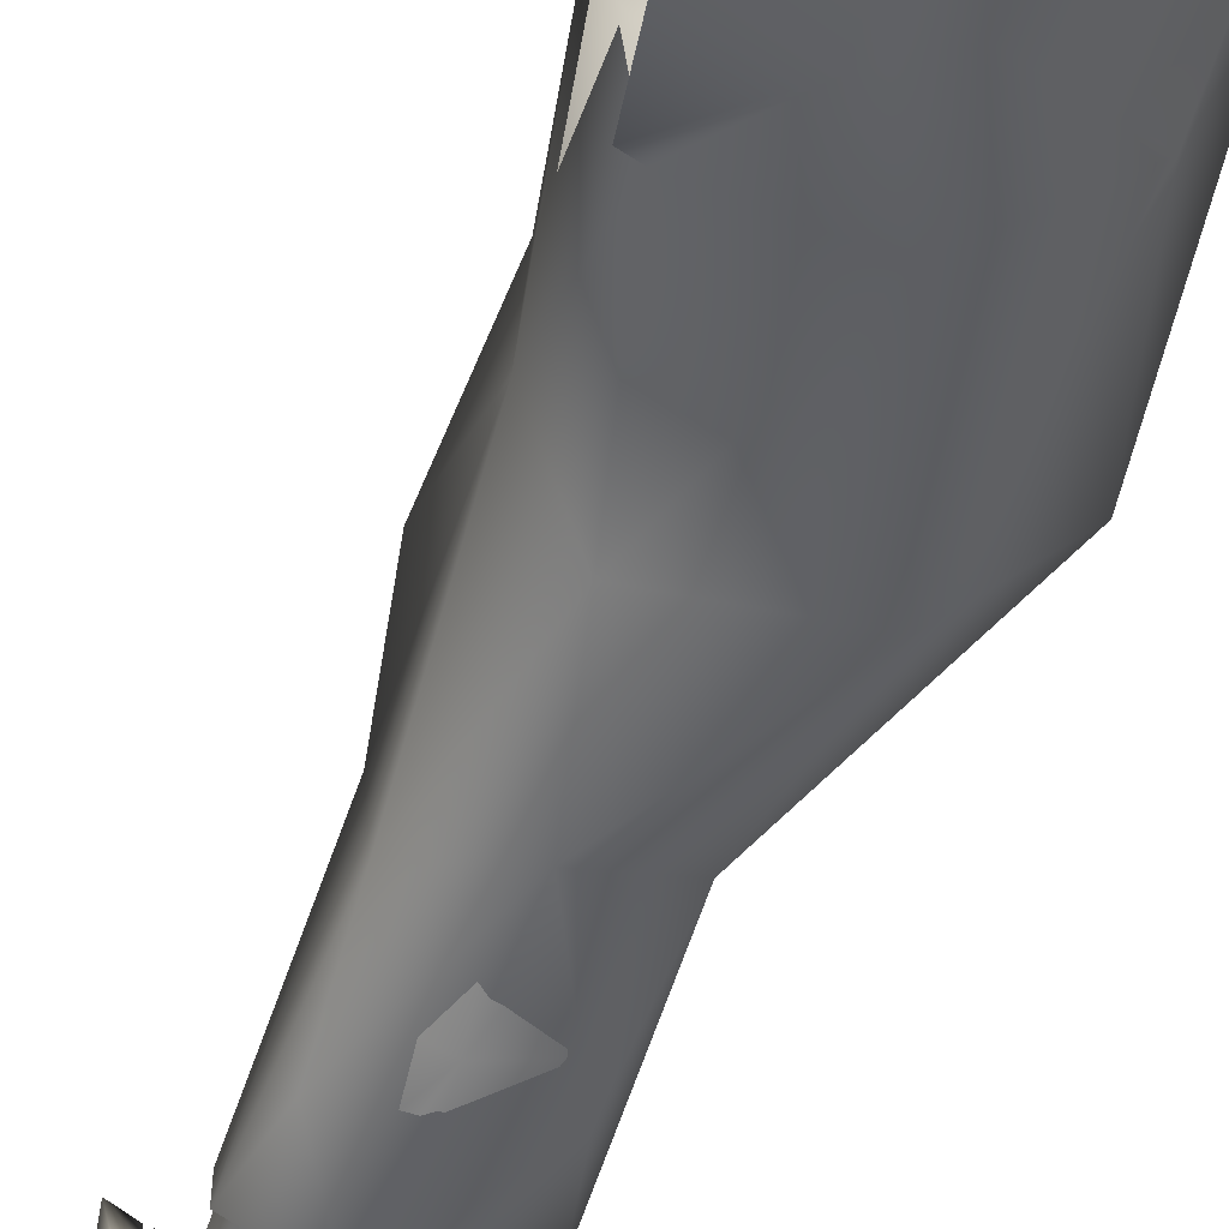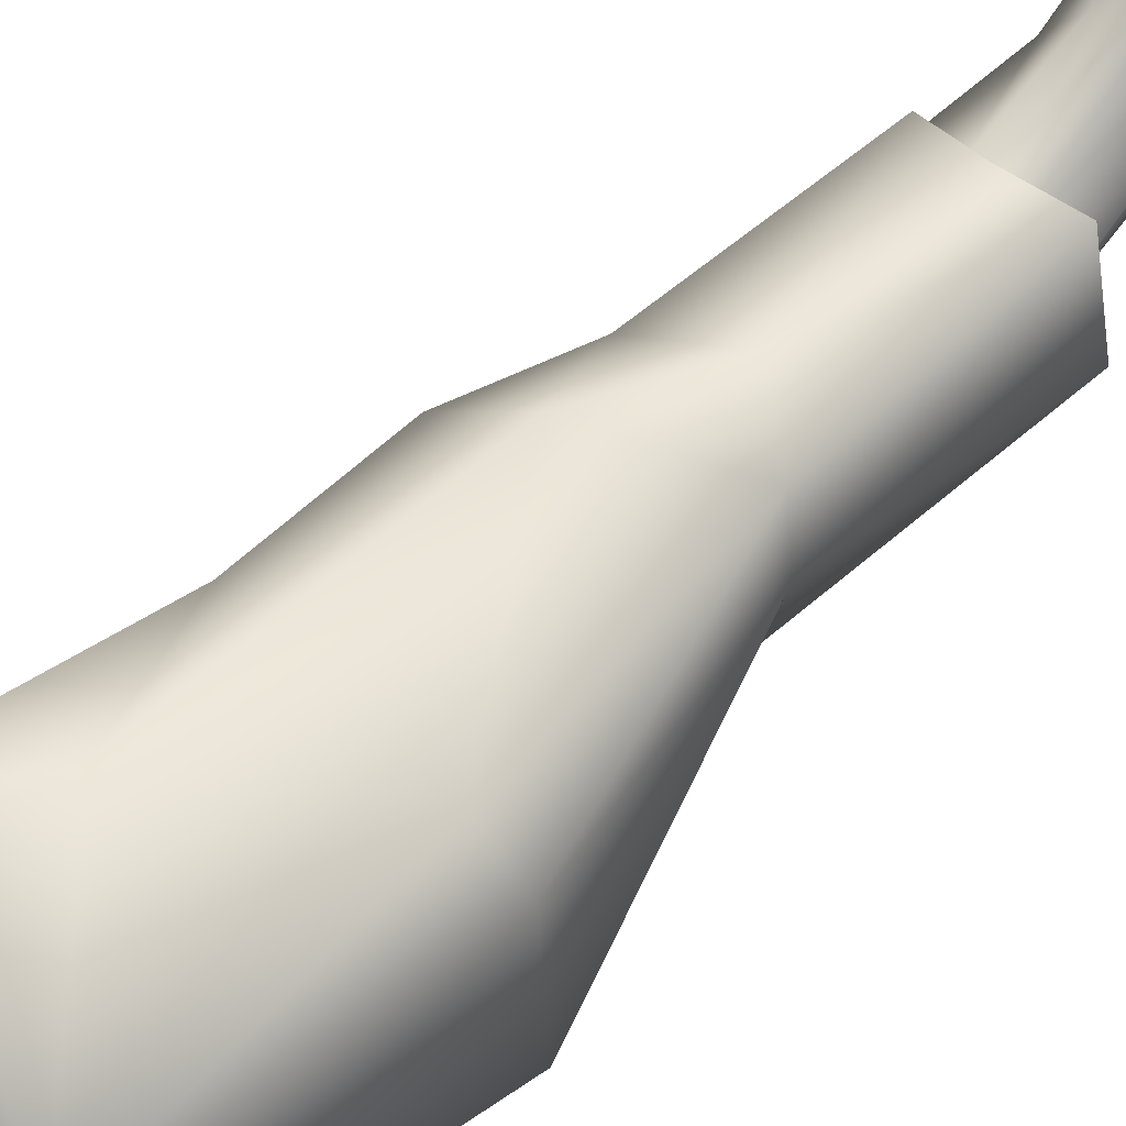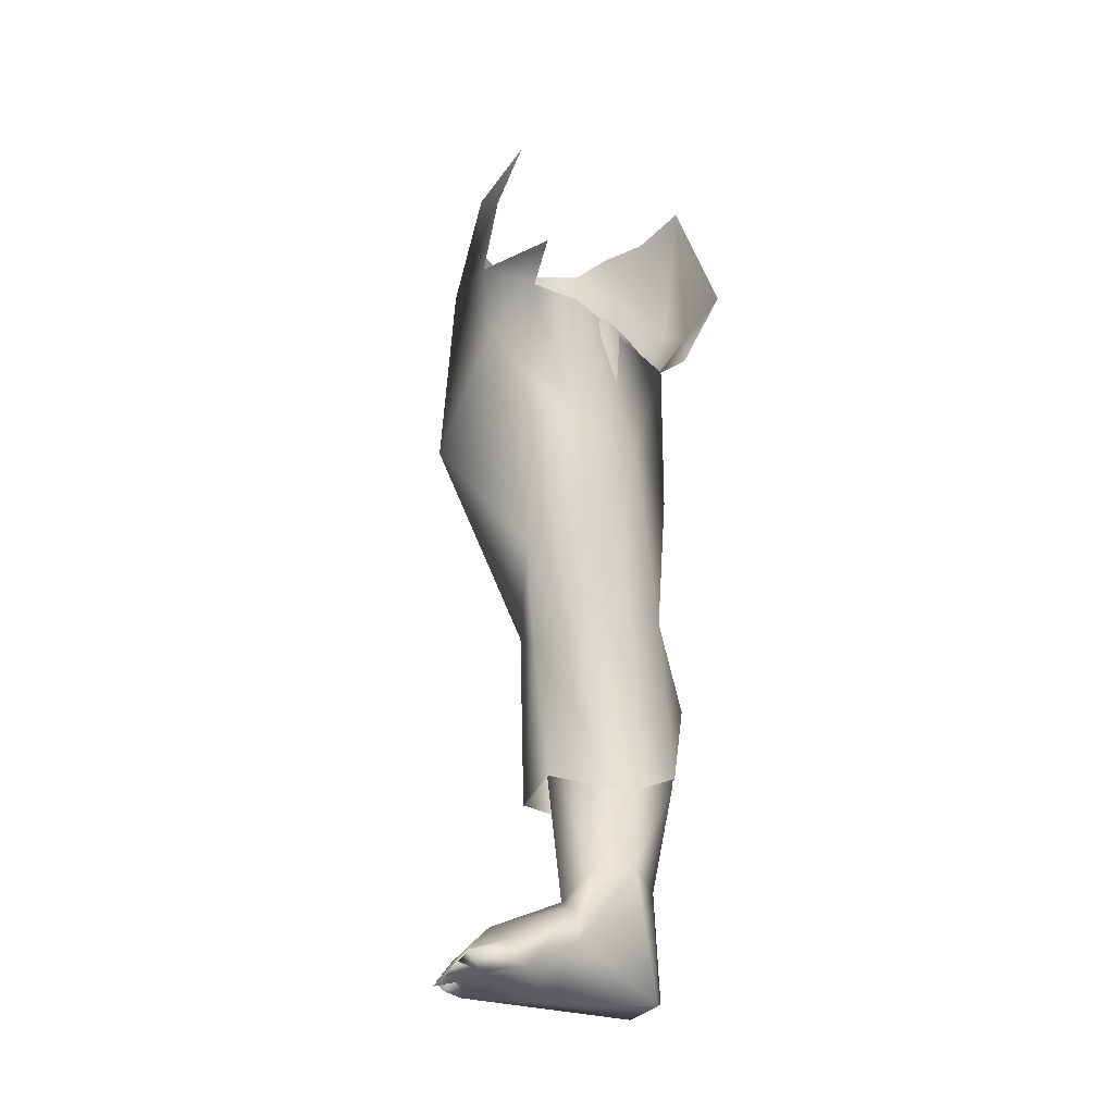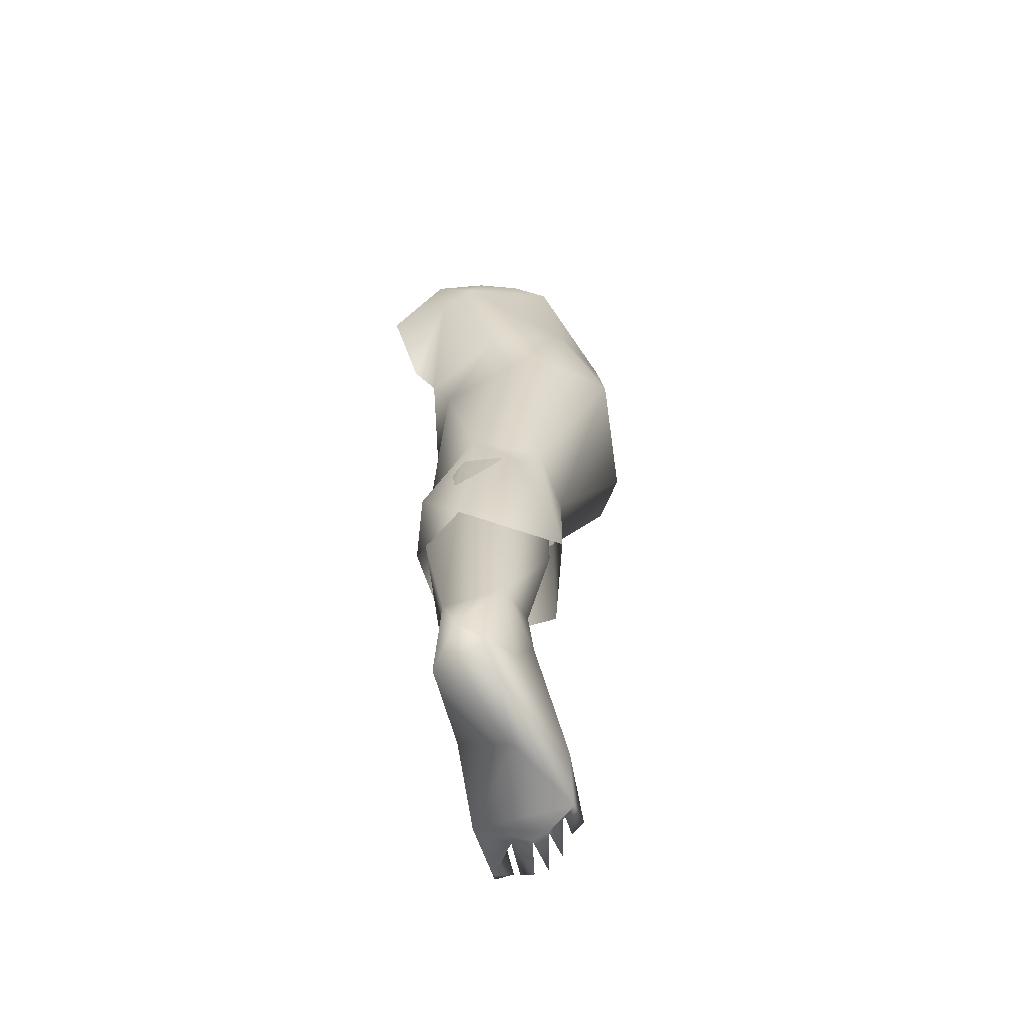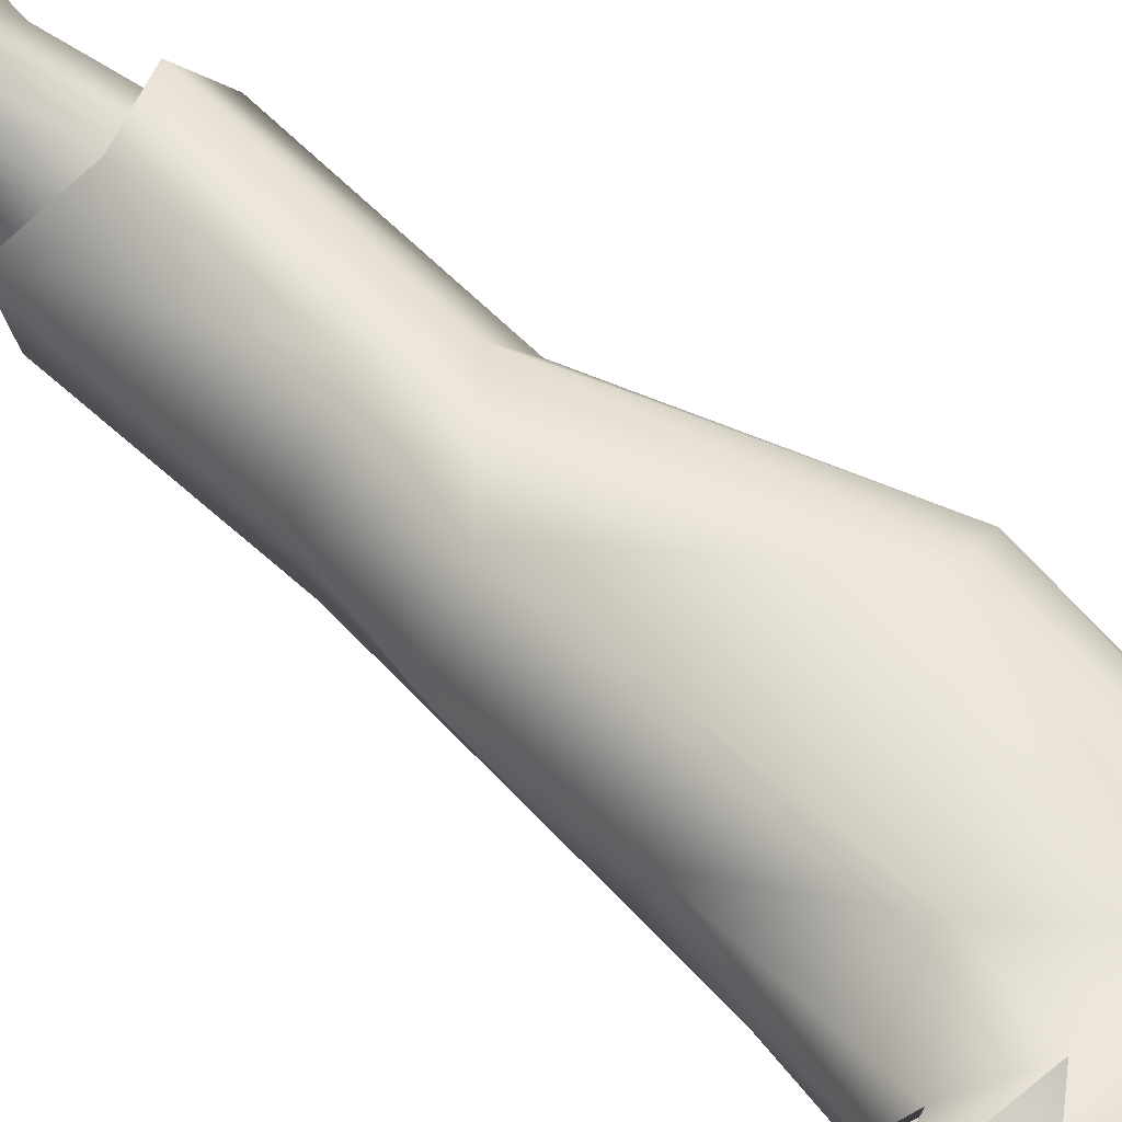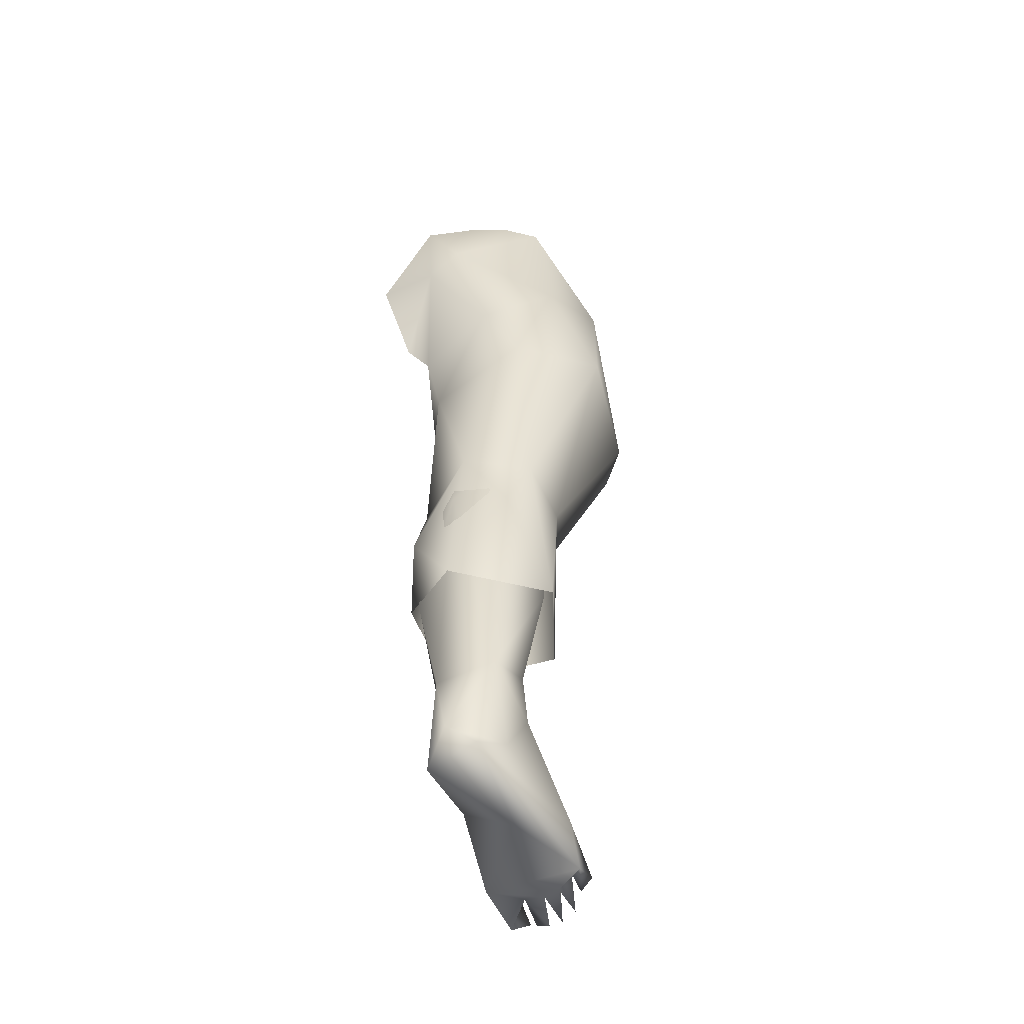
<metadata>
{"format":"obj","ext":"obj","renderer":"f3d","projection":"perspective","resolution":1024,"background":"white","views":[{"elev":-54.7,"azim":159.7,"up":"+Z"},{"elev":63.5,"azim":-134.4,"up":"+Z"},{"elev":-28.8,"azim":50.7,"up":"+Y"},{"elev":-64.9,"azim":-162.7,"up":"+Y"},{"elev":74.6,"azim":132.9,"up":"+Z"},{"elev":-53.4,"azim":-156.5,"up":"+Y"}]}
</metadata>
<code>
o LegR_Body.013
v -0.04172 -0.5229 -0.2875
v -0.03537 -0.7302 -0.3005
v -0.04307 -0.7605 -0.236
v -0.1013 -0.7226 -0.3388
v -0.2094 -0.736 -0.2663
v -0.1748 -0.7519 -0.1789
v -0.116 -0.7341 -0.17
v -0.04129 -0.54 -0.2007
v -0.1202 -0.5664 -0.1503
v -0.08413 -0.4503 -0.1104
v -0.1742 -0.5299 -0.1714
v -0.198 -0.5113 -0.2144
v -0.1891 -0.4841 -0.2819
v -0.1381 -0.1299 -0.3326
v -0.09169 -0.1567 -0.05269
v -0.2294 -0.06827 -0.2917
v -0.1997 -0.2866 -0.3509
v -0.2849 -0.2593 -0.2604
v -0.1101 -0.4731 -0.3222
v -0.07204 -0.3189 -0.3314
v -0.262 -0.2731 -0.1191
v -0.03089 -0.1461 -0.2944
v -0.02462 -0.2927 -0.2389
v -0.02113 -0.4292 -0.1667
v -0.02965 -0.2843 -0.1357
v -0.2645 -0.024 -0.2004
v -0.2235 -0.2693 -0.07139
v -0.1744 -0.5988 -0.3277
v -0.04622 -0.6317 -0.3261
v 0.000426 -0.1239 -0.1243
v 0.02484 0.04969 -0.009005
v 0.04256 -0.0944 -0.03861
v -0.07524 -0.07643 -0.02676
v -0.02193 -0.1105 -0.069
v -0.009427 -0.1283 -0.3185
v -0.005003 -0.02732 0.005286
v -0.2104 0.12 -0.2992
v -0.146 0.04059 -0.07215
v -0.08311 0.03952 -0.02615
v -0.2307 -0.00266 -0.09511
v -0.2375 0.082 -0.1889
v -0.2144 0.07996 -0.1266
v -0.1688 0.1373 -0.3204
v -0.1142 -0.002105 -0.3806
v -0.04775 0.1606 -0.3493
v -0.06998 -0.03478 -0.3778
v 0.01291 -0.01522 -0.3651
v -0.1165 0.1412 -0.3408
v -0.08615 -0.4561 -0.2958
v -0.05037 -0.7358 -0.3097
v -0.1494 -0.568 -0.328
v -0.1626 -0.6408 -0.1965
v -0.07907 -0.5239 -0.1879
v -0.04823 -0.4964 -0.2471
v -0.02664 -0.4206 -0.1924
v -0.08223 -0.4672 -0.1495
v -0.1159 -0.467 -0.1439
v -0.1774 -0.4692 -0.2024
v -0.1514 -0.453 -0.2872
v -0.04134 -0.1171 -0.08476
v -0.1201 -0.09821 -0.06334
v -0.2429 -0.07294 -0.249
v -0.1587 -0.09622 -0.2999
v -0.05216 -0.8475 -0.2488
v -0.0493 -0.9537 -0.1645
v -0.06327 -1.003 -0.2898
v -0.06372 -0.9132 -0.1654
v -0.109 -0.8902 -0.1842
v -0.07732 -0.8559 -0.2038
v -0.1725 -0.9888 -0.1373
v -0.1043 -0.943 -0.07699
v -0.1494 -0.9734 -0.2652
v -0.1199 -1.008 -0.1757
v -0.1311 -1.001 -0.3071
v -0.1017 -0.9847 -0.3288
v -0.1429 -0.8538 -0.2874
v -0.1616 -0.9139 -0.2344
v -0.1544 -0.8338 -0.2317
v -0.07049 -0.8656 -0.2927
v -0.2319 -0.08467 -0.101
v -0.267 -0.1336 -0.1932
v -0.03469 -0.1247 -0.257
v -0.191 -0.2373 -0.3299
v -0.04877 -1.016 -0.02281
v -0.04324 -0.9974 -0.00387
v -0.1302 -1.014 -0.02122
v -0.1093 -1.015 -0.01036
v -0.1749 -0.3197 -0.327
v -0.2581 -0.2624 -0.2686
v -0.09507 -0.351 -0.3119
v -0.2317 -0.3151 -0.1455
v -0.1791 -0.4654 -0.2494
v -0.0332 -0.3207 -0.2345
v -0.002332 -0.1297 -0.1765
v -0.03866 -0.2779 -0.1291
v -0.09251 -1.015 -0.009548
v -0.075 -1.006 -0.006919
v -0.1198 -0.9953 -0.04061
v -0.1477 -1.011 -0.04646
v -0.07604 -0.9967 -0.04569
v -0.1414 -0.9954 -0.05839
v -0.1201 -0.9777 -0.04728
v -0.1223 -1.004 -0.0536
v -0.1009 -1.001 -0.04468
v -0.09498 -0.969 -0.0467
v -0.04142 -1.002 -0.08021
v -0.1147 -1 -0.03005
v -0.06785 -0.9906 -0.03929
v -0.06471 -0.9795 -0.04765
v -0.06778 -1.004 -0.00844
v -0.04598 -0.9753 -0.05838
v -0.1383 -0.9797 -0.05115
v -0.1629 -0.9966 -0.04865
v -0.1502 -0.9921 -0.06237
v -0.161 -1.01 -0.08207
v -0.07286 -0.1138 -0.2863
v -0.146 -1.003 -0.06716
v -0.1962 -0.2479 -0.07799
v -0.1123 -0.2668 -0.07471
v -0.09436 -0.7397 -0.205
v -0.1235 -0.5511 -0.1752
v -0.1833 -0.6918 -0.2302
v -0.1843 -0.5607 -0.2951
v -0.1046 -0.5764 -0.3379
v -0.0434 -0.5877 -0.3037
v -0.03983 -0.6352 -0.2555
v -0.1142 -0.1028 -0.1902
v -0.123 -0.101 -0.1908
v -0.1196 -0.1017 -0.199
f 19 1 29
f 4 5 28
f 8 9 3
f 18 16 17
f 27 10 15
f 13 12 18
f 4 29 2
f 23 30 25
f 25 15 10
f 23 22 30
f 19 20 1
f 23 24 8
f 27 21 11
f 25 10 24
f 23 25 24
f 20 19 17
f 6 11 12
f 29 1 2
f 28 19 4
f 13 28 5
f 32 33 34
f 36 31 39
f 38 40 39
f 40 36 39
f 42 41 26
f 38 42 40
f 46 44 45
f 48 45 44
f 35 46 47
f 16 44 14
f 14 44 46
f 48 44 43
f 19 28 13
f 1 23 8
f 11 9 10
f 40 15 33
f 17 16 14
f 12 21 18
f 12 11 21
f 18 17 13
f 19 13 17
f 21 26 18
f 40 21 27
f 18 26 16
f 15 34 33
f 14 20 17
f 30 34 25
f 22 23 20
f 46 22 14
f 10 8 24
f 1 20 23
f 9 6 7
f 10 27 11
f 5 6 12
f 8 3 2
f 4 19 29
f 12 13 5
f 3 9 7
f 2 1 8
f 37 26 41
f 43 44 37
f 47 46 45
f 35 22 46
f 40 33 36
f 40 42 26
f 37 16 26
f 16 37 44
f 124 49 125
f 58 123 122
f 122 52 58
f 126 50 125
f 56 53 55
f 52 121 58
f 57 58 121
f 121 56 57
f 123 58 92
f 59 90 49
f 66 75 79
f 64 65 66
f 73 66 65
f 69 65 64
f 68 70 113
f 79 76 124
f 118 119 61
f 89 62 83
f 70 115 113
f 90 83 116
f 50 126 64
f 76 77 78
f 123 51 76
f 76 122 123
f 80 118 61
f 62 81 80
f 82 94 93
f 55 95 56
f 68 69 52
f 52 78 68
f 122 76 78
f 78 52 122
f 103 101 117
f 65 106 73
f 101 112 114
f 87 104 105
f 105 100 109
f 85 84 106
f 97 100 105
f 104 100 96
f 104 87 103
f 99 117 114
f 117 99 115
f 112 71 113
f 65 67 106
f 111 106 67
f 115 73 106
f 63 116 83
f 96 97 105
f 87 105 107
f 86 102 112
f 115 106 103
f 71 112 102
f 102 105 71
f 114 112 113
f 100 104 106
f 104 103 106
f 117 115 103
f 69 68 67
f 89 88 92
f 118 91 57
f 56 119 57
f 93 95 55
f 90 88 83
f 50 124 125
f 53 121 120
f 63 129 116
f 94 127 60
f 61 128 80
f 62 128 129
f 51 59 124
f 124 76 51
f 51 123 59
f 120 64 126
f 52 120 121
f 125 49 54
f 126 54 53
f 55 53 54
f 121 53 56
f 59 123 92
f 49 124 59
f 60 61 119
f 63 83 62
f 120 69 64
f 68 78 77
f 113 71 68
f 115 74 73
f 75 66 74
f 70 68 77
f 75 74 72
f 124 50 79
f 62 89 81
f 84 85 110
f 83 88 89
f 80 91 118
f 57 91 58
f 92 88 59
f 90 59 88
f 79 50 64
f 79 64 66
f 116 93 90
f 72 70 77
f 73 74 66
f 94 60 95
f 70 74 115
f 119 95 60
f 94 95 93
f 52 69 120
f 106 84 100
f 98 87 107
f 115 99 113
f 111 85 106
f 97 96 100
f 96 105 104
f 112 101 86
f 113 99 114
f 102 86 103
f 103 86 101
f 85 108 110
f 108 84 110
f 109 108 111
f 93 49 90
f 91 81 89
f 103 87 98
f 102 107 105
f 105 109 111
f 111 67 71
f 67 68 71
f 71 105 111
f 72 76 75
f 54 93 55
f 69 67 65
f 127 82 129
f 76 79 75
f 58 89 92
f 119 118 57
f 95 119 56
f 89 58 91
f 120 126 53
f 125 54 126
f 61 127 128
f 63 62 129
f 82 116 129
f 61 60 127
f 62 80 128
f 40 27 15
f 21 40 26
f 15 25 34
f 14 22 20
f 10 9 8
f 9 11 6
f 116 82 93
f 70 72 74
f 85 111 108
f 108 100 84
f 93 54 49
f 91 80 81
f 72 77 76
f 127 94 82

</code>
